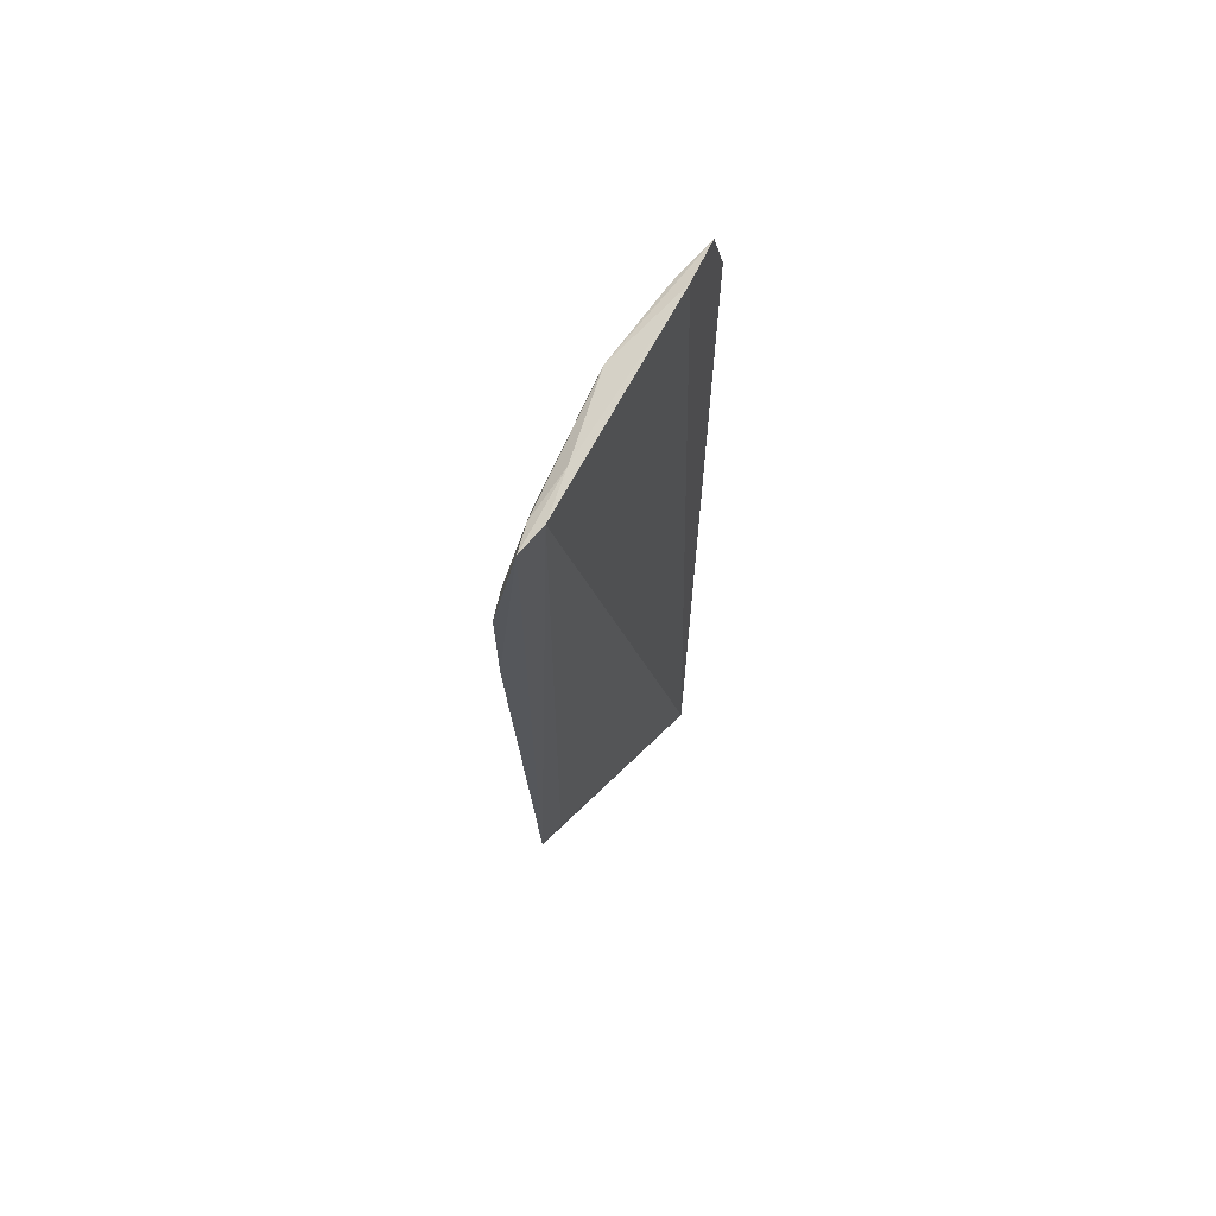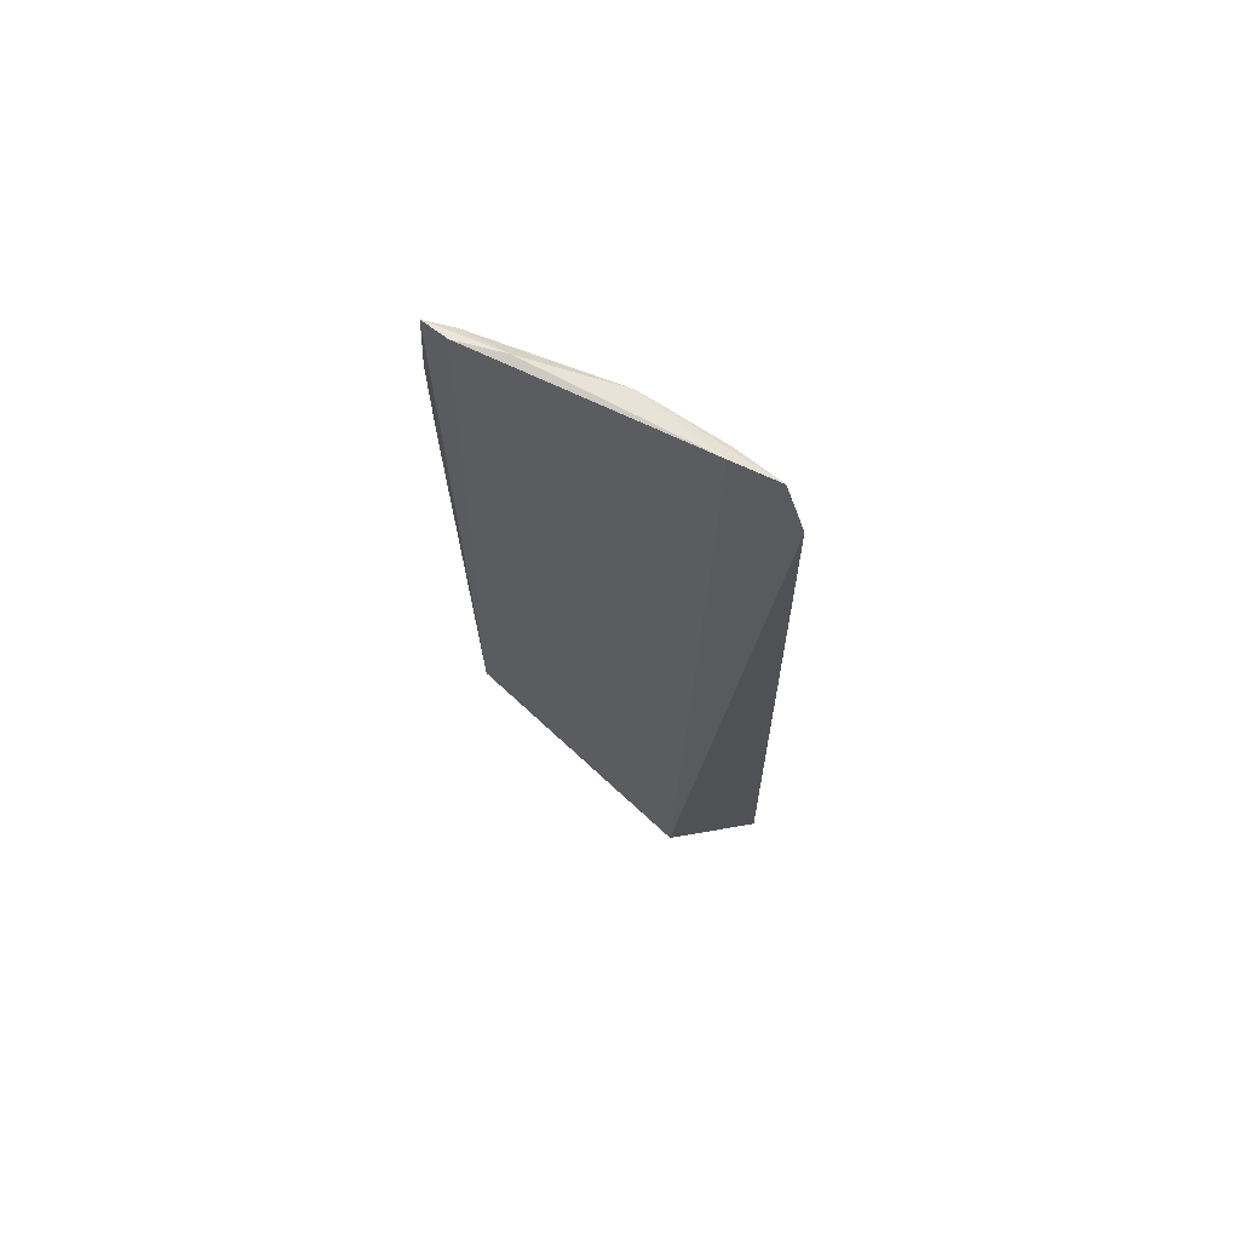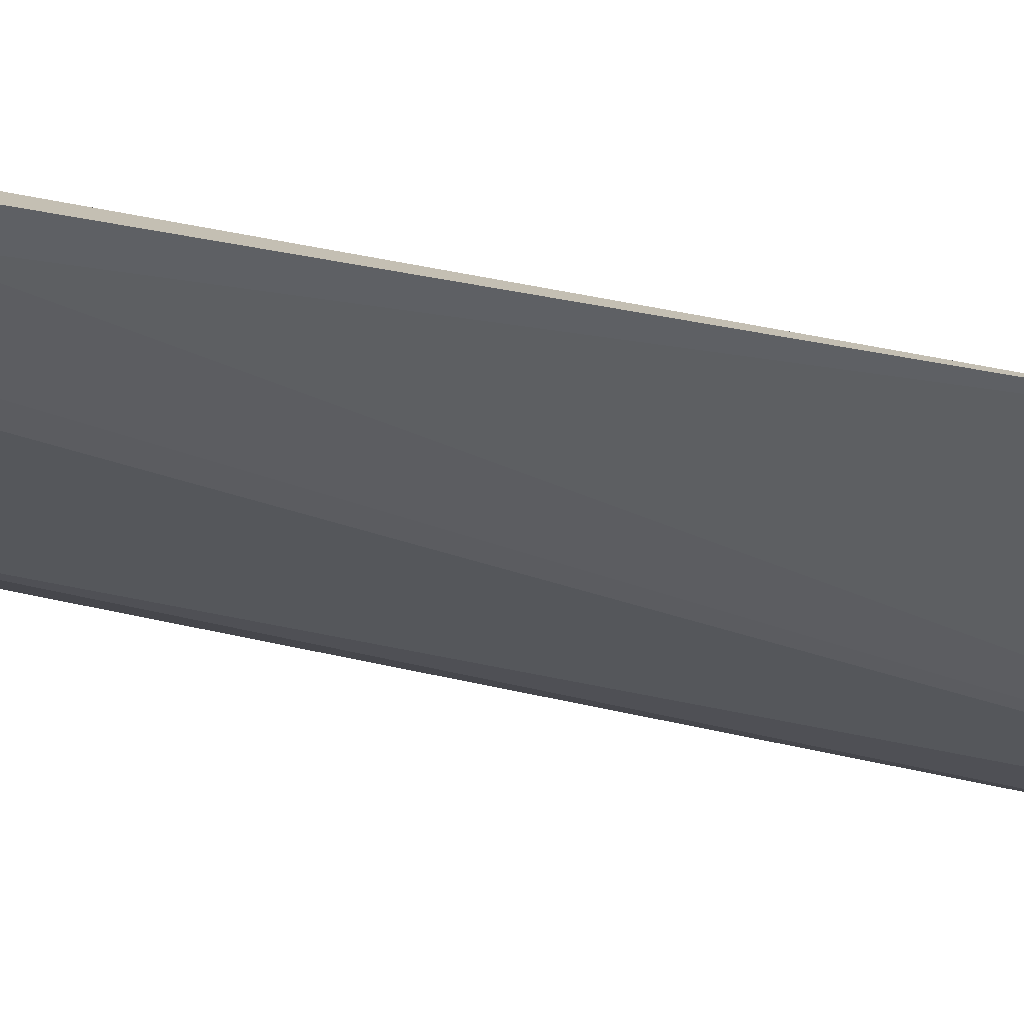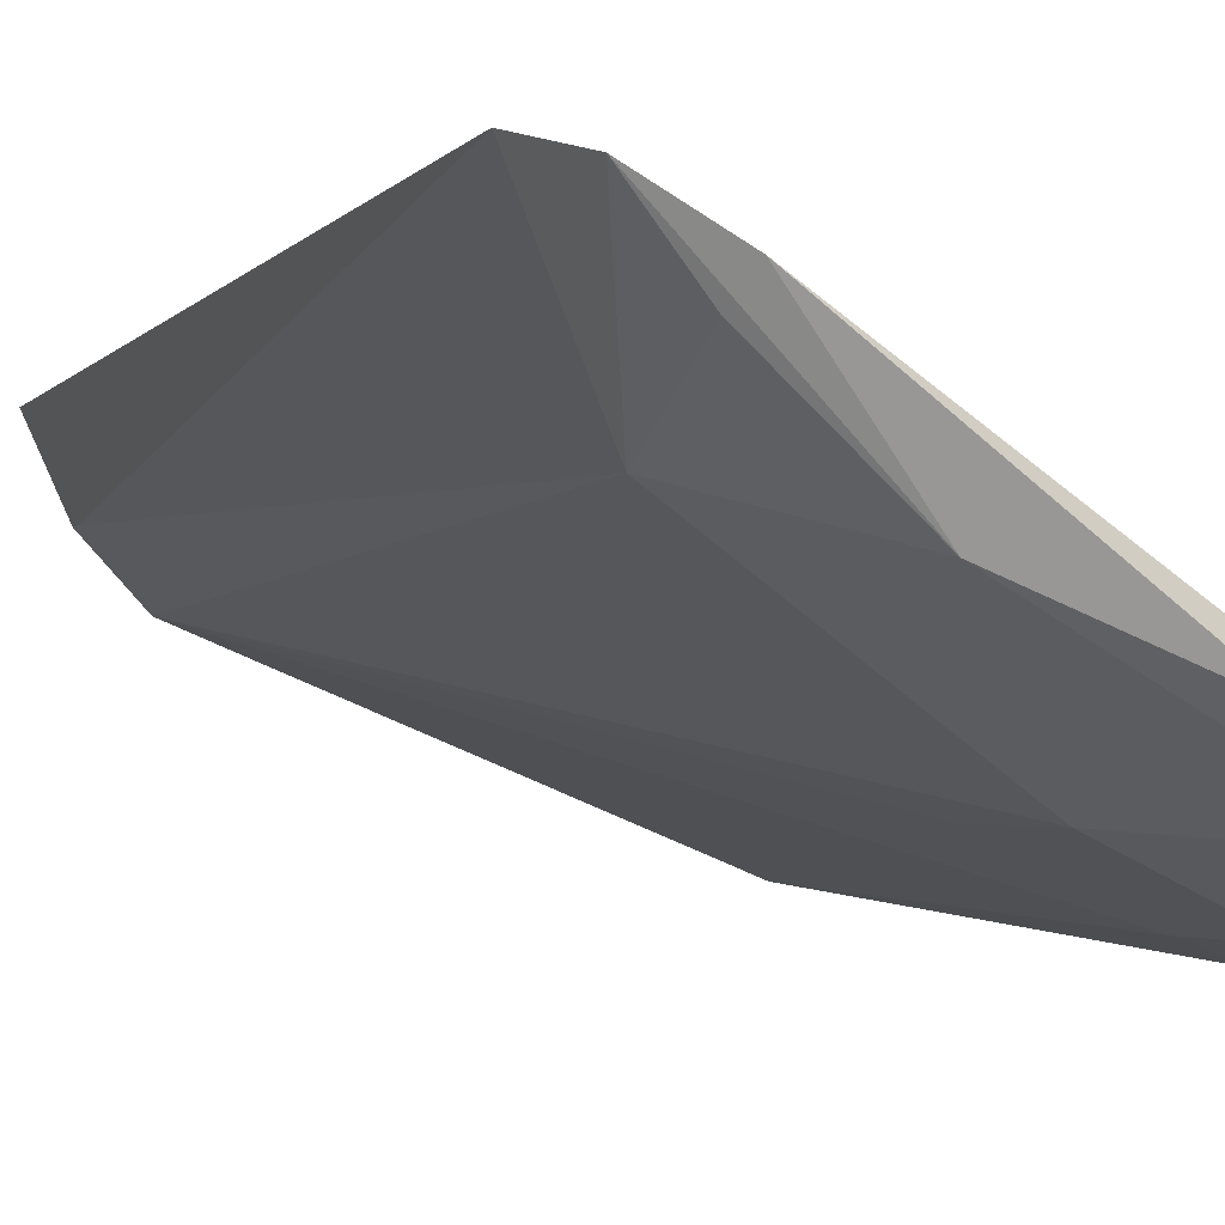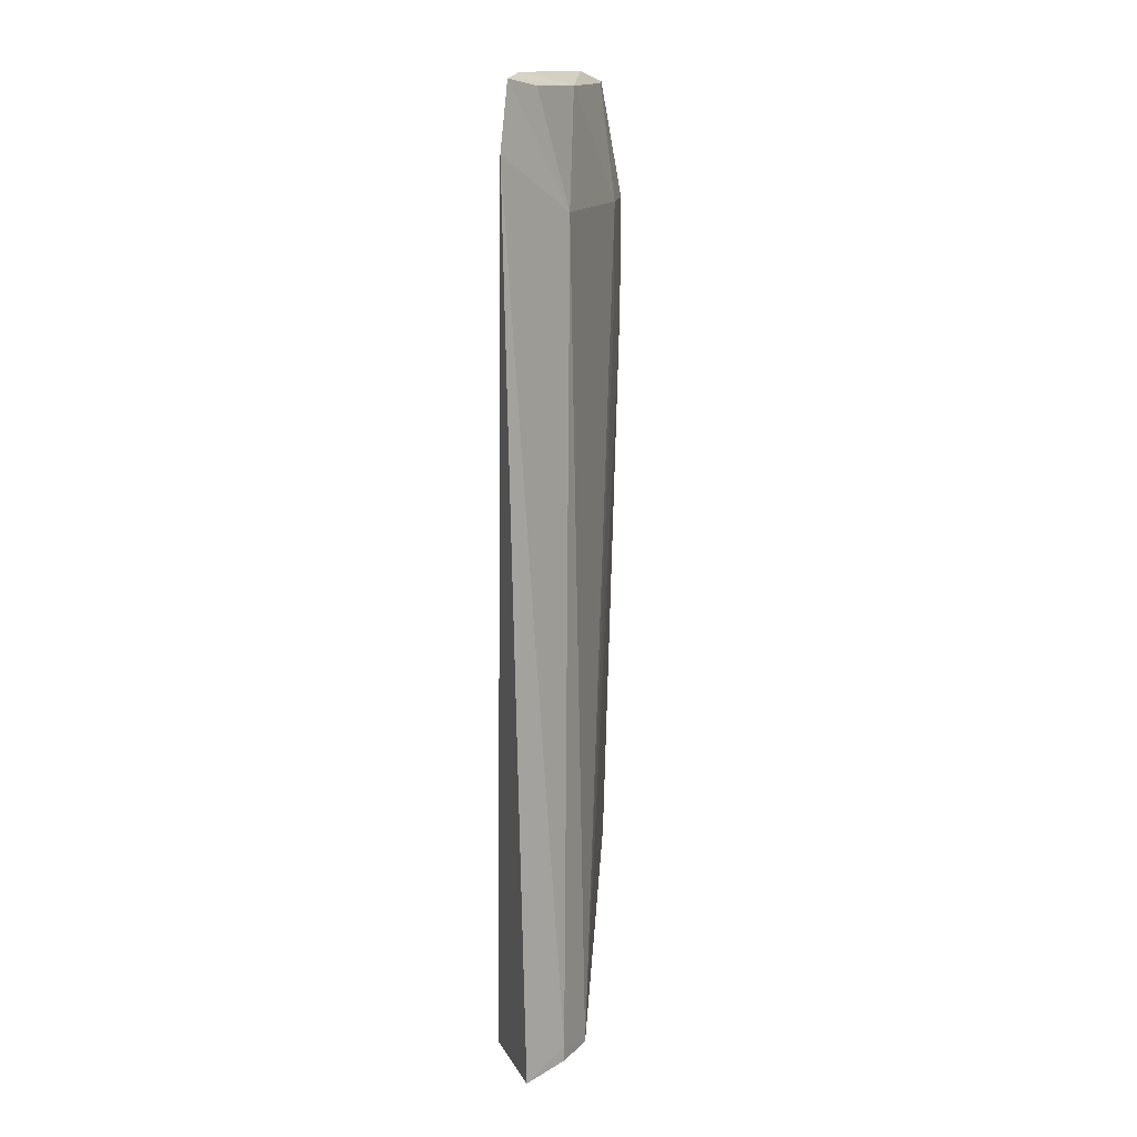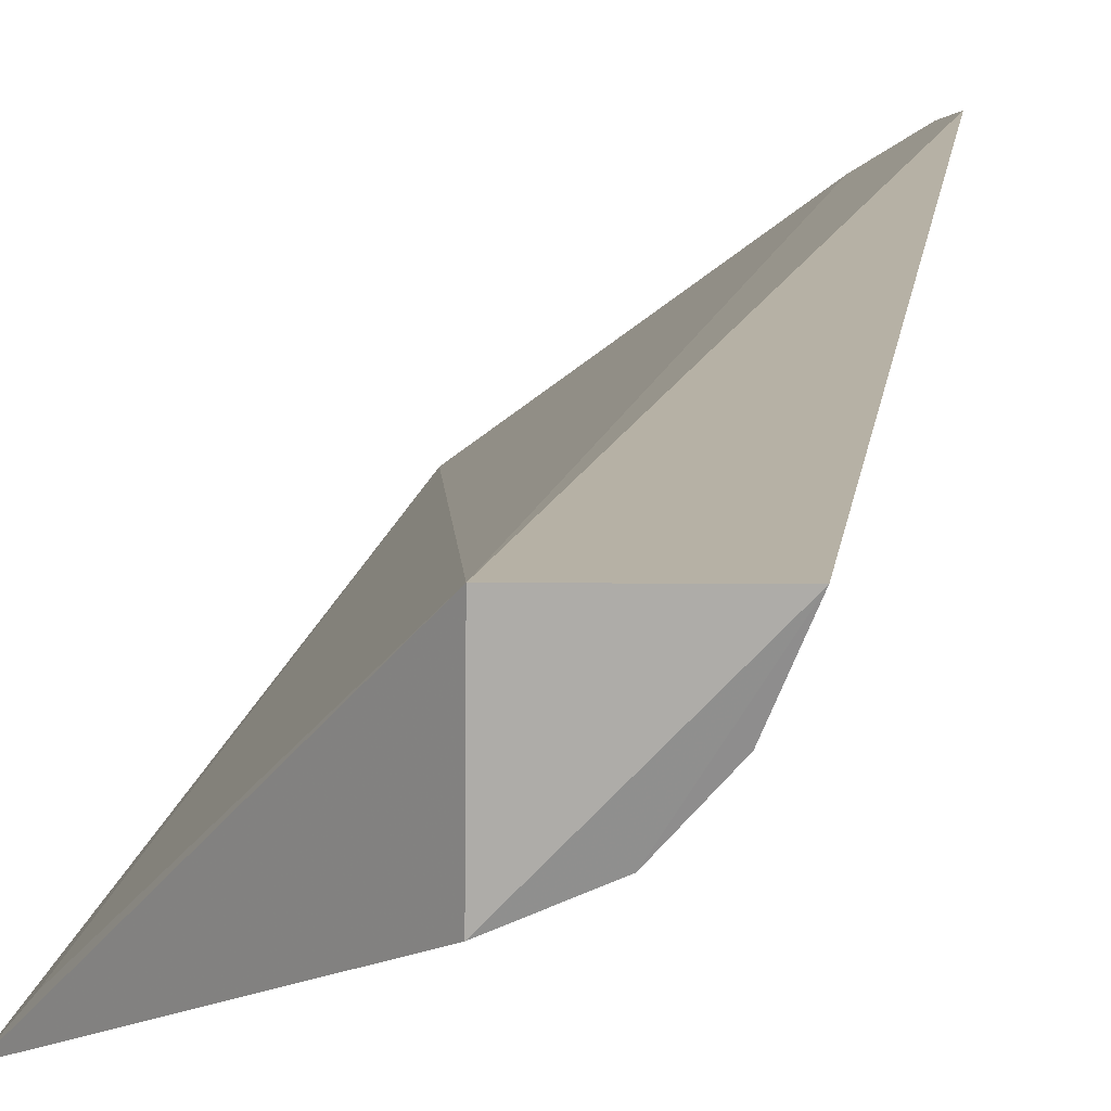
<metadata>
{"format":"obj","ext":"obj","renderer":"f3d","projection":"perspective","resolution":1024,"background":"white","views":[{"elev":69.1,"azim":81.8,"up":"+Z"},{"elev":69.9,"azim":169.0,"up":"+Z"},{"elev":-64.0,"azim":79.3,"up":"+Y"},{"elev":-1.8,"azim":-11.7,"up":"+Y"},{"elev":13.9,"azim":-110.3,"up":"+Z"},{"elev":11.5,"azim":-172.6,"up":"+Y"}]}
</metadata>
<code>
v -0.07839 -0.2412 -0.1037
v -0.08079 -0.2328 -0.4275
v -0.1591 -0.149 -0.4957
v -0.1947 -0.1417 -0.07936
v -0.1796 -0.1856 -0.4922
v -0.0881 -0.2197 -0.04697
v -0.08985 -0.2368 -0.157
v -0.1588 -0.1941 -0.4957
v -0.2033 -0.1481 -0.4952
v -0.1699 -0.1588 -0.04642
v -0.07999 -0.2305 -0.05031
v -0.08939 -0.2224 -0.4275
v -0.07839 -0.2412 -0.157
v -0.1735 -0.1801 -0.1048
v -0.1461 -0.1921 -0.05219
v -0.08994 -0.237 -0.1041
v -0.194 -0.1697 -0.4848
v -0.1076 -0.2096 -0.04593
v -0.1874 -0.1476 -0.04912
v -0.1184 -0.2226 -0.1042
v -0.194 -0.1697 -0.4922
v -0.0917 -0.2256 -0.05125
v -0.1738 -0.1651 -0.05208
v -0.1183 -0.2223 -0.157
f 7 5 2
f 8 3 2
f 8 2 5
f 9 4 3
f 9 8 5
f 9 3 8
f 10 6 3
f 10 3 4
f 11 2 6
f 12 6 2
f 12 2 3
f 12 3 6
f 13 7 2
f 13 11 1
f 13 2 11
f 16 13 1
f 16 7 13
f 16 1 11
f 17 5 14
f 17 14 4
f 17 4 9
f 18 11 6
f 18 6 10
f 18 10 15
f 19 15 10
f 19 10 4
f 19 4 14
f 20 15 14
f 20 14 5
f 20 7 16
f 21 17 9
f 21 9 5
f 21 5 17
f 22 18 15
f 22 11 18
f 22 15 20
f 22 20 16
f 22 16 11
f 23 19 14
f 23 14 15
f 23 15 19
f 24 20 5
f 24 5 7
f 24 7 20

</code>
